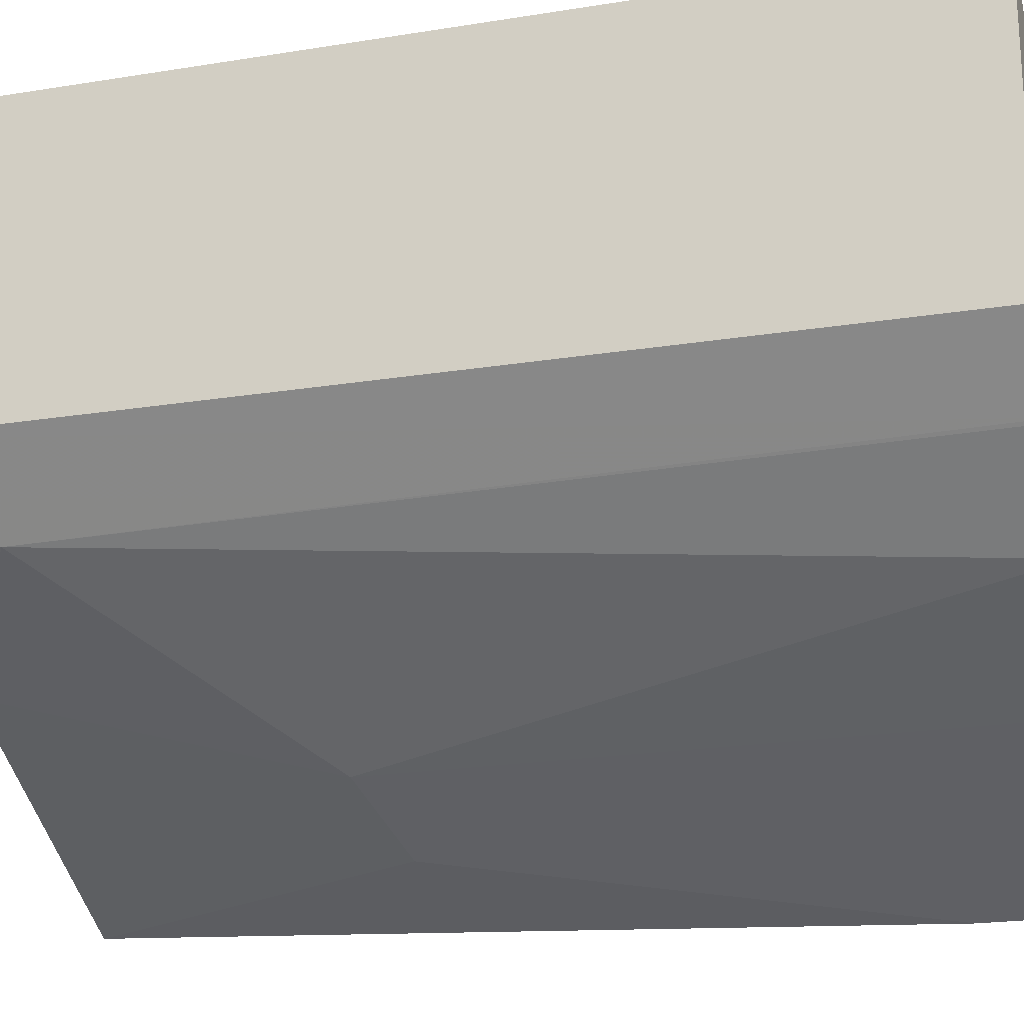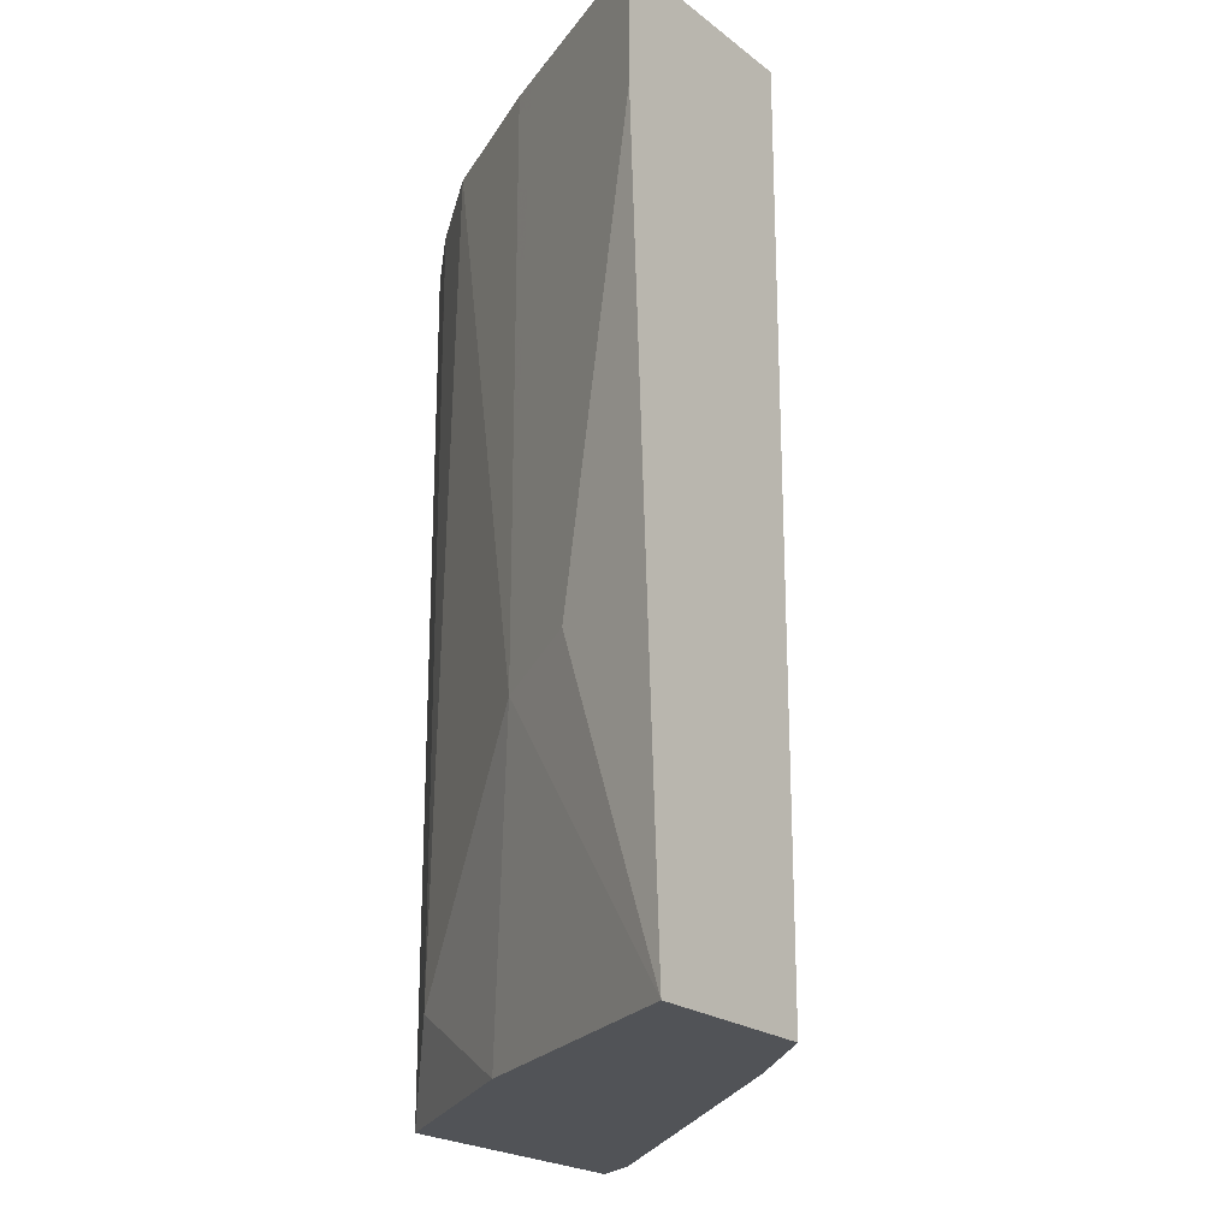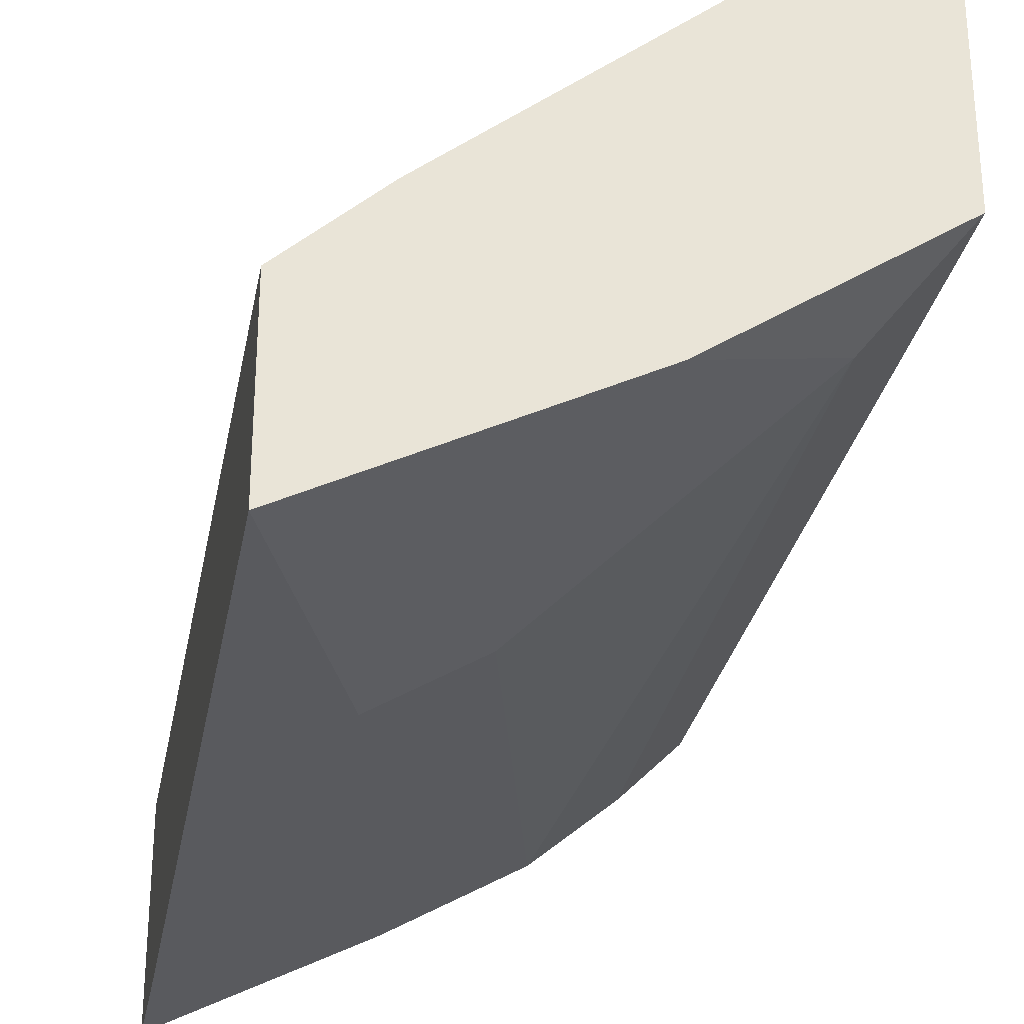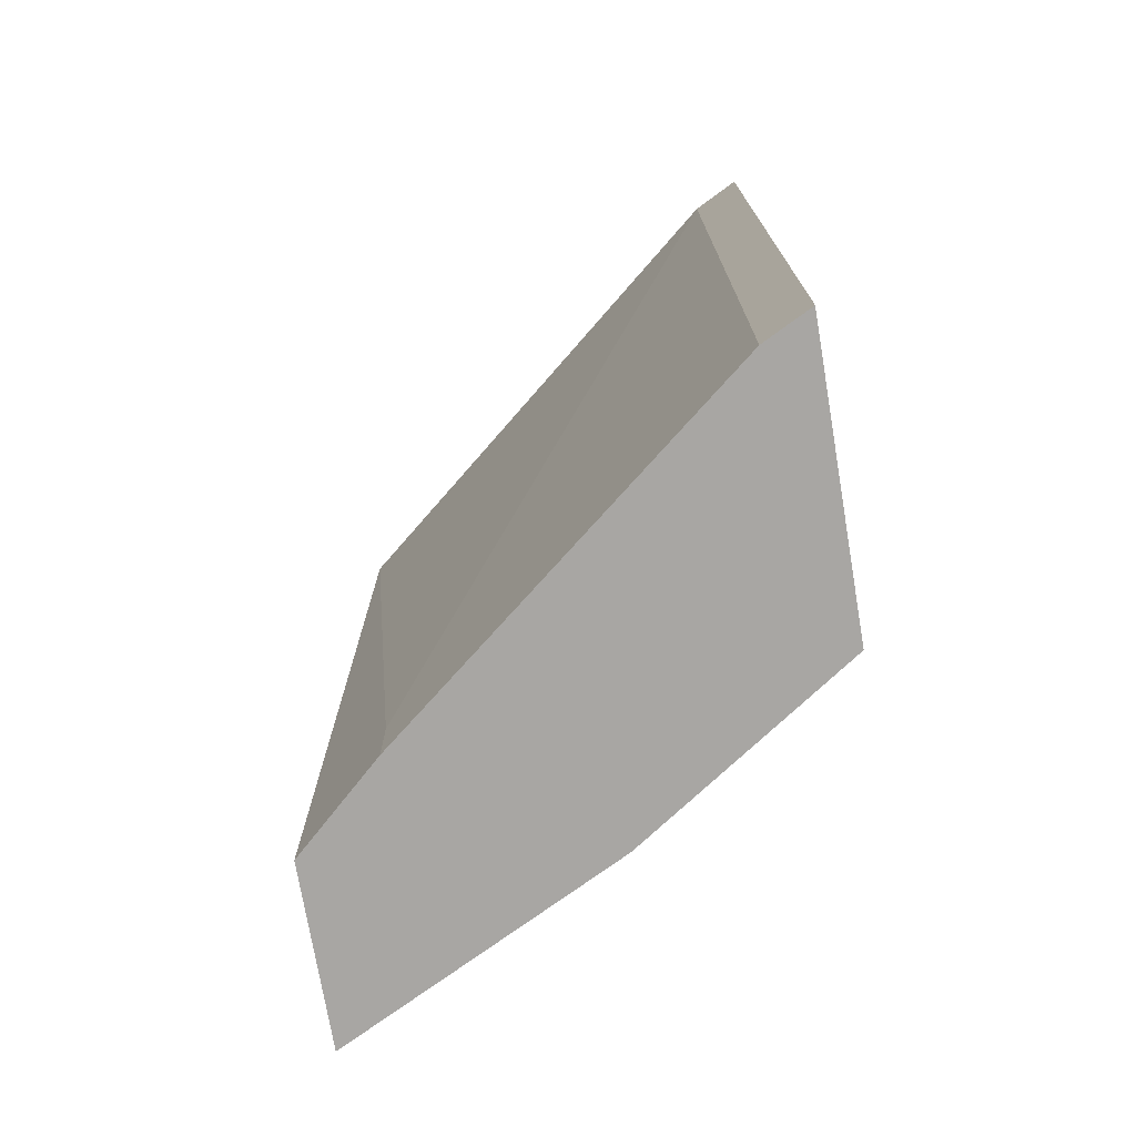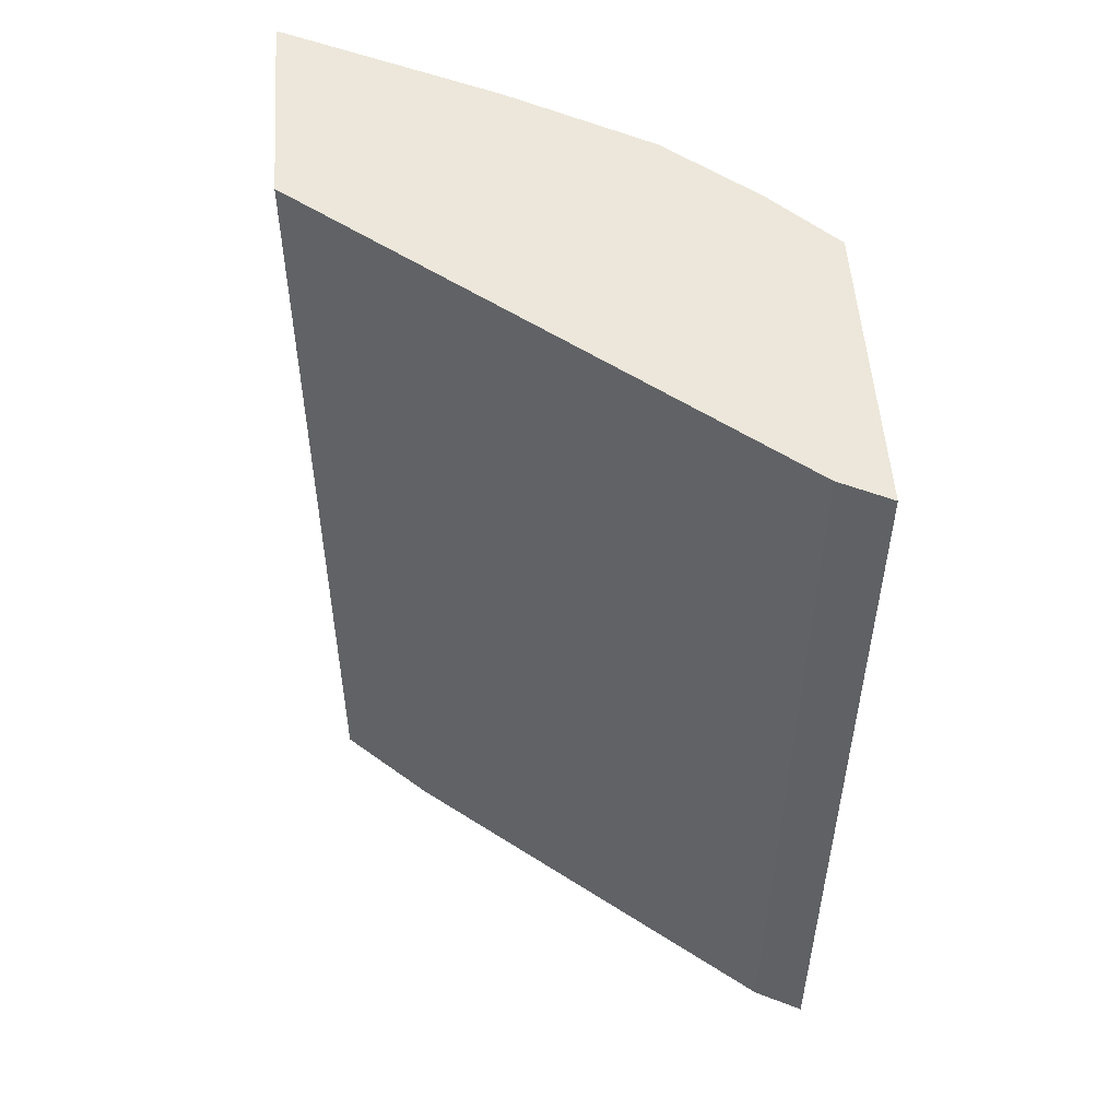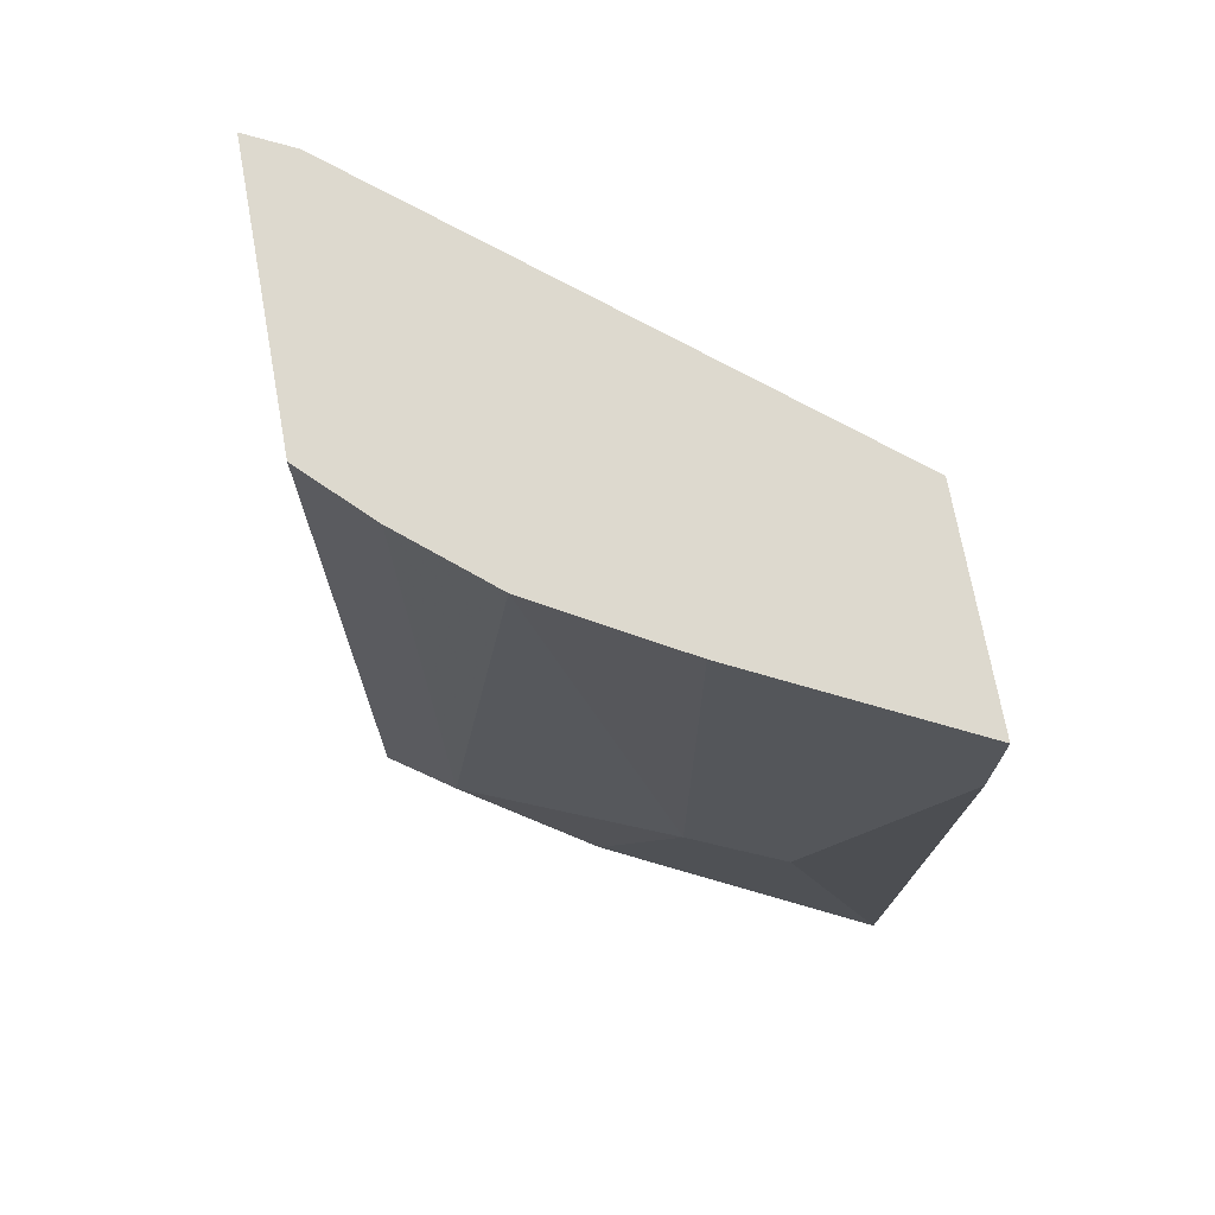
<metadata>
{"format":"obj","ext":"obj","renderer":"f3d","projection":"perspective","resolution":1024,"background":"white","views":[{"elev":-21.2,"azim":-73.8,"up":"+Y"},{"elev":-22.2,"azim":37.6,"up":"+Z"},{"elev":-28.8,"azim":169.5,"up":"+Y"},{"elev":-74.3,"azim":-170.4,"up":"+Z"},{"elev":52.7,"azim":176.0,"up":"+Z"},{"elev":71.8,"azim":-10.3,"up":"+Z"}]}
</metadata>
<code>
v -0.2315 -0.5848 0.5049
v -0.2315 -0.5848 0.5603
v -0.301 -0.55 0.3218
v -0.2802 -0.5604 0.3114
v -0.2315 -0.5692 0.1694
v -0.2315 -0.4913 0.5603
v -0.301 -0.55 0.5603
v -0.3217 -0.5396 0.301
v -0.3115 -0.5448 0.5603
v -0.2354 -0.5672 0.1694
v -0.2315 -0.4913 0.1694
v -0.4255 -0.3321 0.5603
v -0.2698 -0.4566 0.1972
v -0.4151 -0.4774 0.2076
v -0.3528 -0.5085 0.1694
v -0.3288 -0.5205 0.1694
v -0.2698 -0.55 0.1694
v -0.3217 -0.5396 0.5603
v -0.3813 -0.5059 0.5603
v -0.2698 -0.4566 0.1694
v -0.4462 -0.3218 0.5603
v -0.4255 -0.3321 0.1694
v -0.4462 -0.4463 0.1694
v -0.4184 -0.4748 0.5585
v -0.4196 -0.4737 0.5603
v -0.4185 -0.4746 0.5603
v -0.4462 -0.3218 0.1694
v -0.4462 -0.447 0.5603
f 8 18 19
f 8 9 18
f 8 17 10
f 8 16 17
f 6 20 13
f 8 14 15
f 6 13 12
f 8 19 14
f 6 11 20
f 8 15 16
f 12 13 20
f 21 23 28
f 12 22 27
f 12 27 21
f 14 23 15
f 14 19 24
f 14 24 25
f 14 25 23
f 19 26 24
f 21 27 23
f 23 25 28
f 24 26 25
f 5 22 20
f 12 20 22
f 5 27 22
f 5 20 11
f 5 15 23
f 5 23 27
f 1 2 7
f 1 7 3
f 1 3 4
f 1 4 5
f 1 5 11
f 1 11 6
f 2 6 12
f 2 12 21
f 2 21 28
f 2 28 25
f 2 25 26
f 1 6 2
f 2 19 18
f 5 16 15
f 2 26 19
f 5 17 16
f 5 10 17
f 4 8 5
f 5 8 10
f 3 7 9
f 3 8 4
f 2 9 7
f 2 18 9
f 3 9 8

</code>
